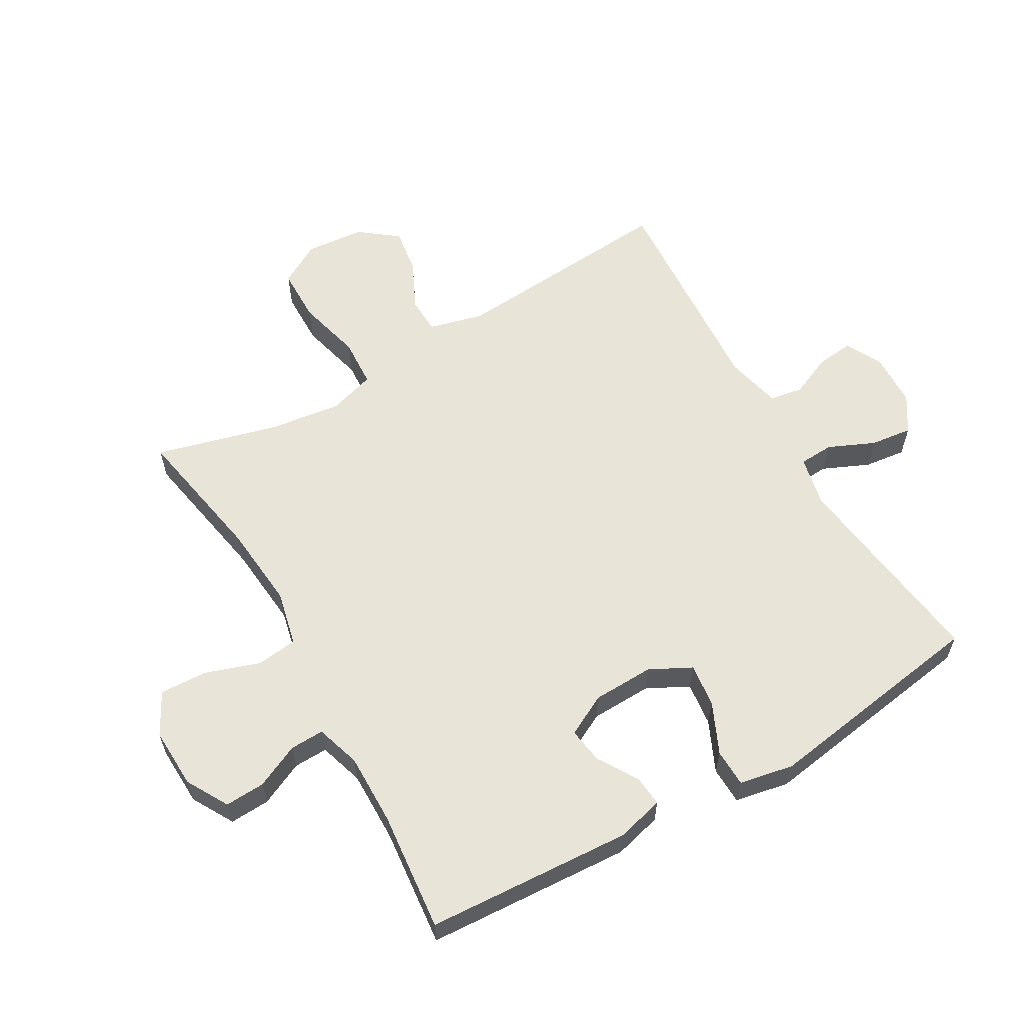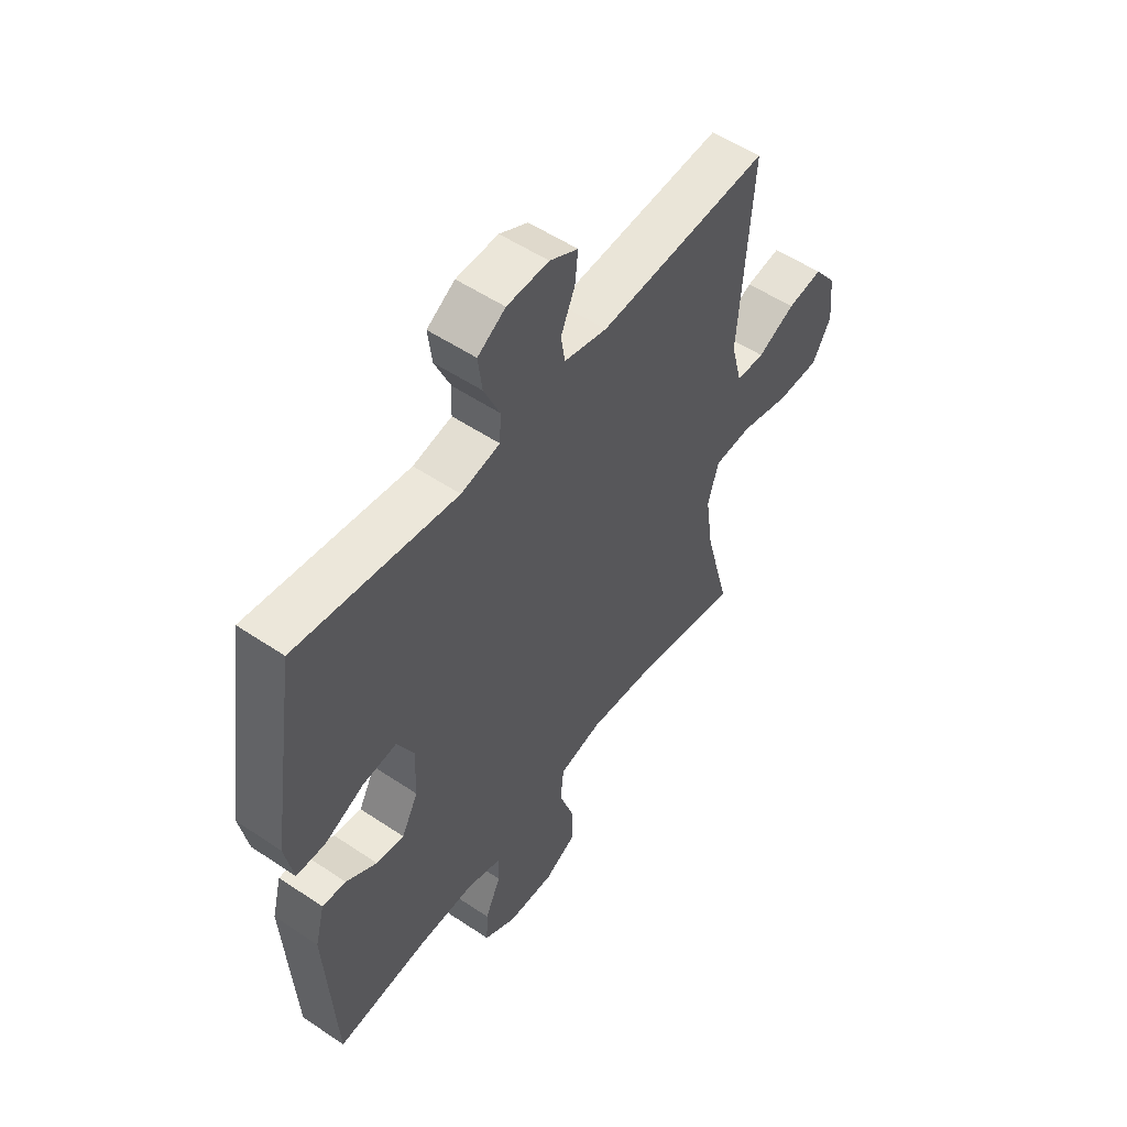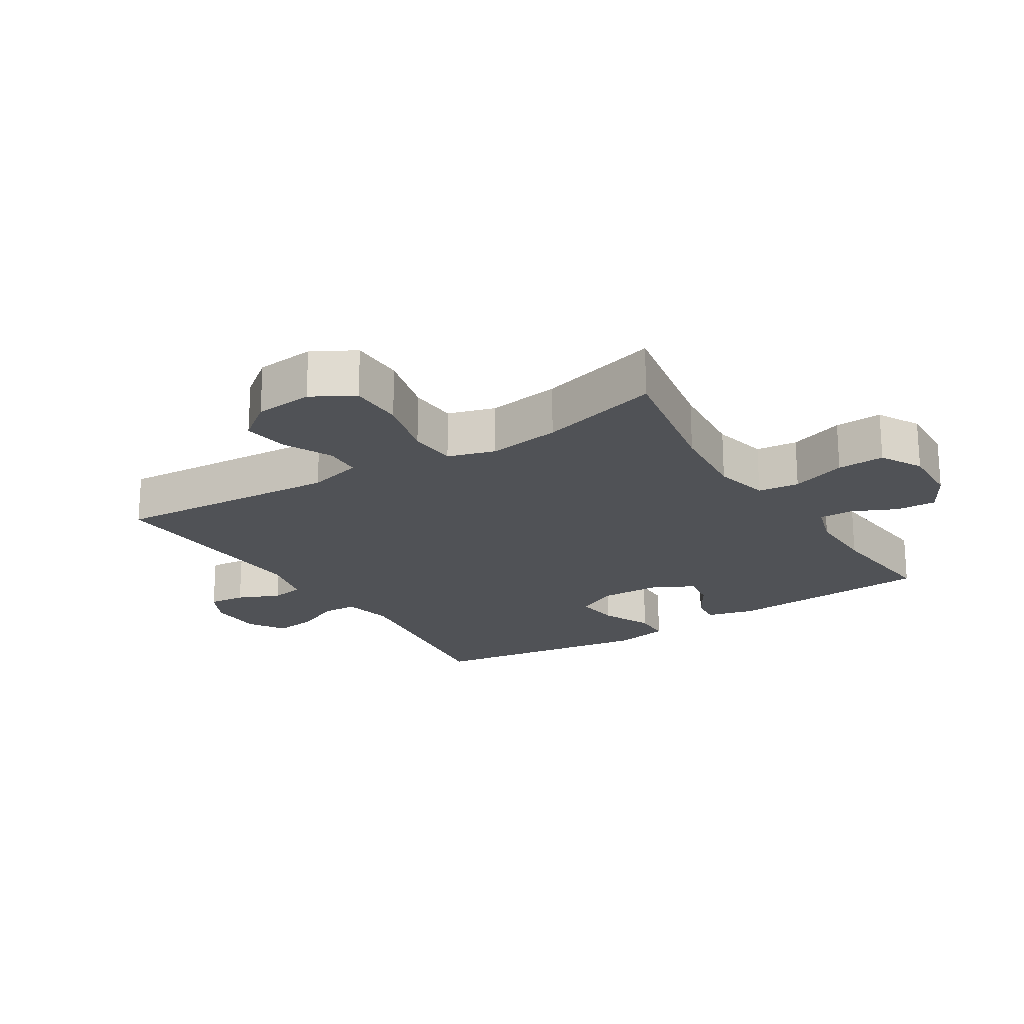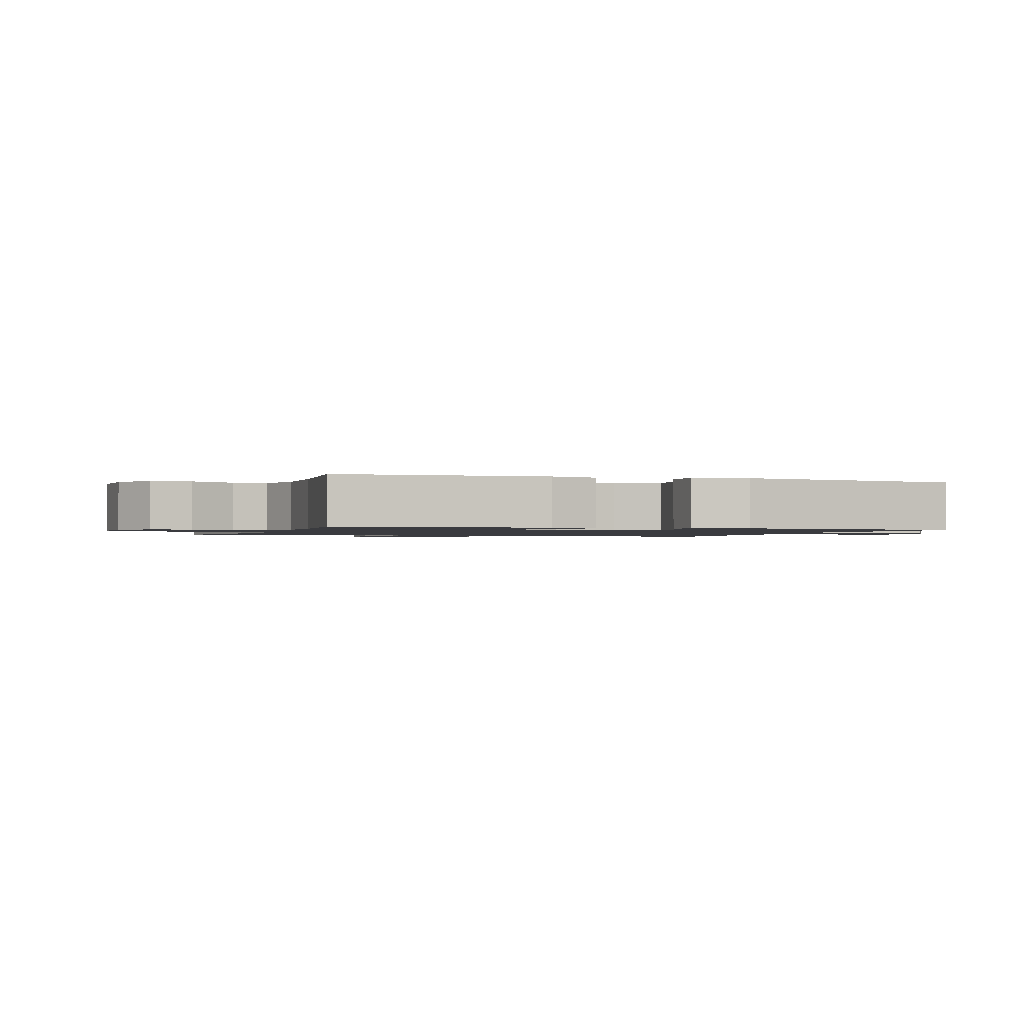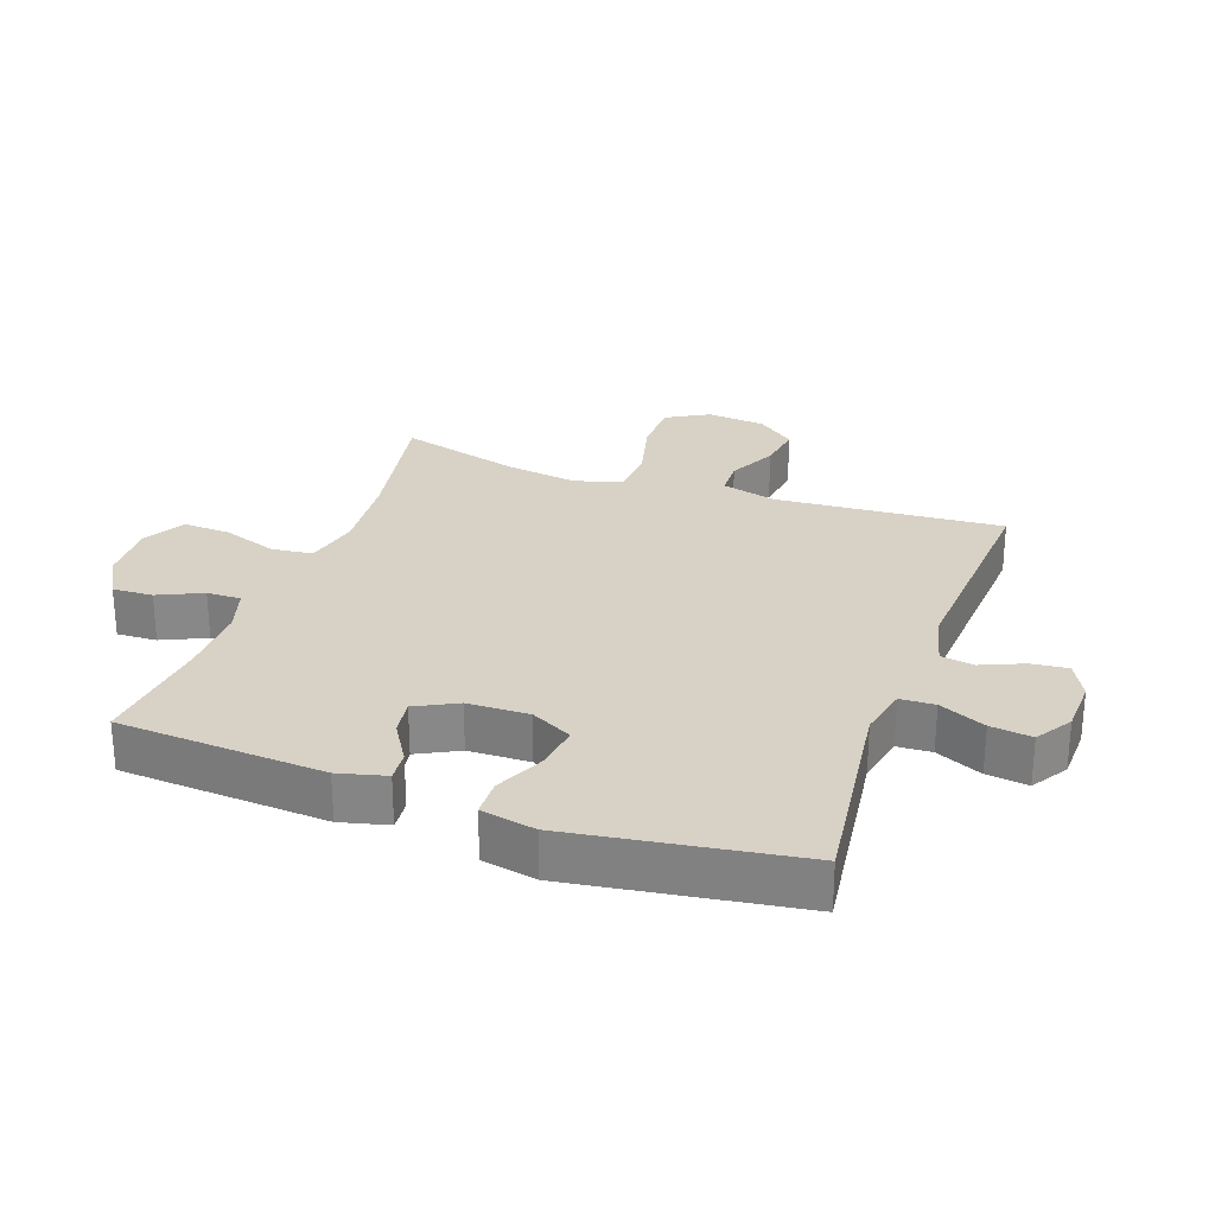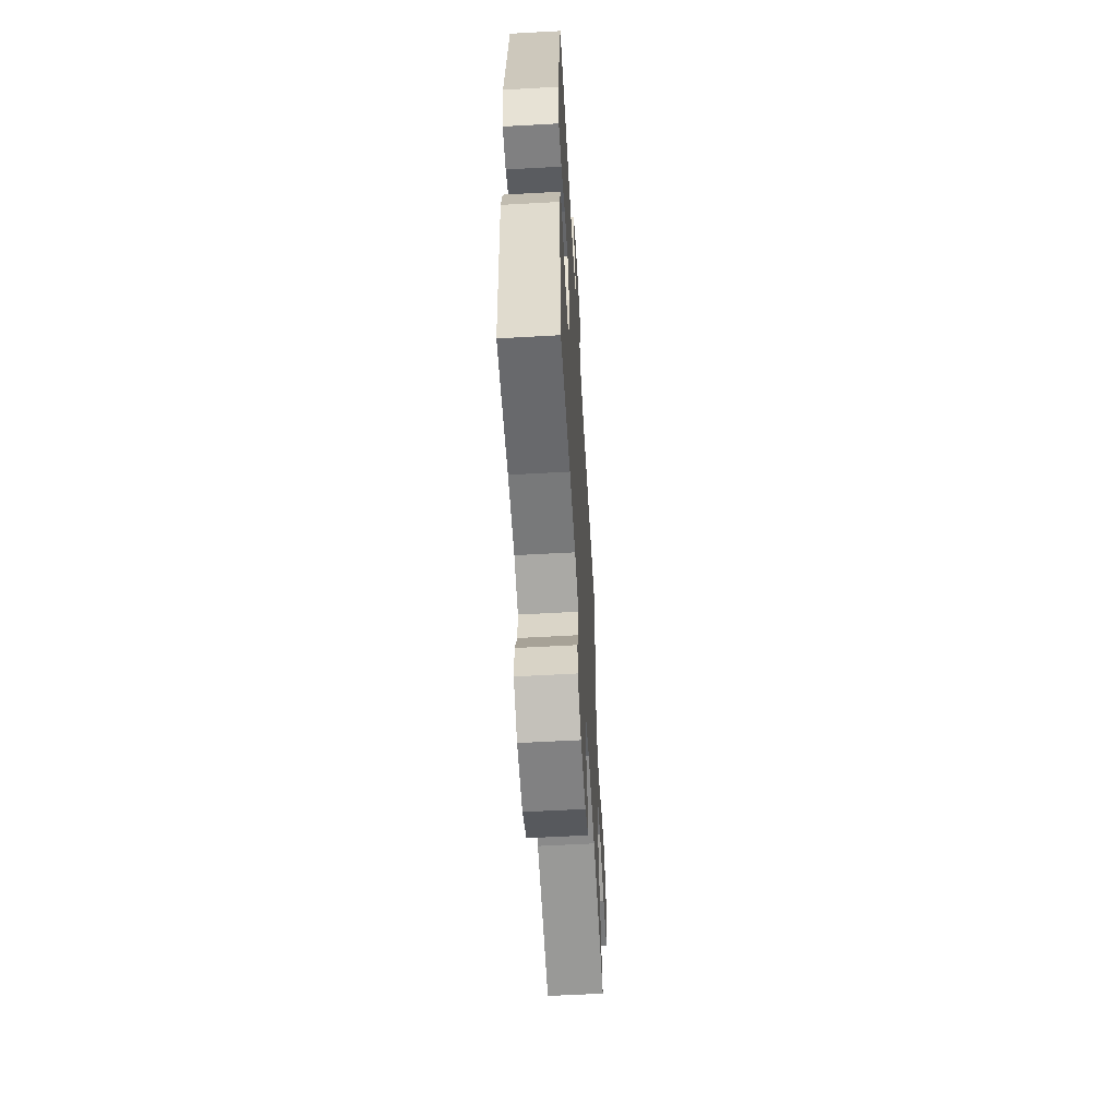
<metadata>
{"format":"obj","ext":"obj","renderer":"f3d","projection":"perspective","resolution":1024,"background":"white","views":[{"elev":60.3,"azim":-120.0,"up":"+Y"},{"elev":53.5,"azim":-54.3,"up":"+Z"},{"elev":-20.8,"azim":122.3,"up":"+Y"},{"elev":-1.3,"azim":-109.2,"up":"+Y"},{"elev":27.5,"azim":-70.2,"up":"+Y"},{"elev":-58.4,"azim":-86.7,"up":"+Z"}]}
</metadata>
<code>
o path6834
v -0.3279 0.0375 -0.4786
v -0.2128 0.0375 -0.4771
v -0.1402 0.0375 -0.4996
v -0.1417 0.0375 -0.5547
v -0.1746 0.0375 -0.6262
v -0.1776 0.0375 -0.6912
v -0.1098 0.0375 -0.7297
v -0.0117 0.0375 -0.7334
v 0.05579 0.0375 -0.6966
v 0.05264 0.0375 -0.6202
v 0.02251 0.0375 -0.5317
v 0.02996 0.0375 -0.465
v 0.1194 0.0375 -0.4445
v 0.2546 0.0375 -0.4567
v 0.4798 0.0375 -0.4984
v 0.4271 0.0375 -0.3025
v 0.4105 0.0375 -0.1853
v 0.4332 0.0375 -0.1089
v 0.5116 0.0375 -0.1046
v 0.6156 0.0375 -0.1314
v 0.7037 0.0375 -0.1303
v 0.7426 0.0375 -0.06209
v 0.7336 0.0375 0.03291
v 0.6864 0.0375 0.09443
v 0.6128 0.0375 0.08343
v 0.5345 0.0375 0.04562
v 0.4753 0.0375 0.04795
v 0.4524 0.0375 0.1365
v 0.4798 0.0375 0.5033
v 0.1229 0.0375 0.4808
v 0.03341 0.0375 0.5023
v 0.02456 0.0375 0.556
v 0.0541 0.0375 0.6244
v 0.06031 0.0375 0.6838
v 0.00124 0.0375 0.7144
v -0.08585 0.0375 0.7115
v -0.1439 0.0375 0.6744
v -0.1356 0.0375 0.6073
v -0.1023 0.0375 0.5323
v -0.1053 0.0375 0.4766
v -0.1866 0.0375 0.4593
v -0.5221 0.0375 0.5033
v -0.5782 0.0375 0.1367
v -0.5611 0.0375 0.04858
v -0.5001 0.0375 0.04678
v -0.4181 0.0375 0.08414
v -0.3471 0.0375 0.0924
v -0.3126 0.0375 0.02551
v -0.3154 0.0375 -0.0738
v -0.3501 0.0375 -0.1406
v -0.4086 0.0375 -0.1318
v -0.4729 0.0375 -0.09191
v -0.5224 0.0375 -0.08738
v -0.5423 0.0375 -0.1644
v -0.5221 0.0375 -0.4984
v -0.3279 -0.0375 -0.4786
v -0.2128 -0.0375 -0.4771
v -0.1402 -0.0375 -0.4996
v -0.1417 -0.0375 -0.5547
v -0.1746 -0.0375 -0.6262
v -0.1776 -0.0375 -0.6912
v -0.1098 -0.0375 -0.7297
v -0.0117 -0.0375 -0.7334
v 0.05579 -0.0375 -0.6966
v 0.05264 -0.0375 -0.6202
v 0.02251 -0.0375 -0.5317
v 0.02996 -0.0375 -0.465
v 0.1194 -0.0375 -0.4445
v 0.2546 -0.0375 -0.4567
v 0.4798 -0.0375 -0.4984
v 0.4271 -0.0375 -0.3025
v 0.4105 -0.0375 -0.1853
v 0.4332 -0.0375 -0.1089
v 0.5116 -0.0375 -0.1046
v 0.6156 -0.0375 -0.1314
v 0.7037 -0.0375 -0.1303
v 0.7426 -0.0375 -0.06209
v 0.7336 -0.0375 0.03291
v 0.6864 -0.0375 0.09443
v 0.6128 -0.0375 0.08343
v 0.5345 -0.0375 0.04562
v 0.4753 -0.0375 0.04795
v 0.4524 -0.0375 0.1365
v 0.4798 -0.0375 0.5033
v 0.1229 -0.0375 0.4808
v 0.03341 -0.0375 0.5023
v 0.02456 -0.0375 0.556
v 0.0541 -0.0375 0.6244
v 0.06031 -0.0375 0.6838
v 0.00124 -0.0375 0.7144
v -0.08585 -0.0375 0.7115
v -0.1439 -0.0375 0.6744
v -0.1356 -0.0375 0.6073
v -0.1023 -0.0375 0.5323
v -0.1053 -0.0375 0.4766
v -0.1866 -0.0375 0.4593
v -0.5221 -0.0375 0.5033
v -0.5782 -0.0375 0.1367
v -0.5611 -0.0375 0.04858
v -0.5001 -0.0375 0.04678
v -0.4181 -0.0375 0.08414
v -0.3471 -0.0375 0.0924
v -0.3126 -0.0375 0.02551
v -0.3154 -0.0375 -0.0738
v -0.3501 -0.0375 -0.1406
v -0.4086 -0.0375 -0.1318
v -0.4729 -0.0375 -0.09191
v -0.5224 -0.0375 -0.08738
v -0.5423 -0.0375 -0.1644
v -0.5221 -0.0375 -0.4984
v -0.1098 0.0375 -0.7297
v -0.0117 0.0375 -0.7334
v 0.05579 0.0375 -0.6966
v 0.05579 0.0375 -0.6966
v -0.1776 0.0375 -0.6912
v -0.1776 0.0375 -0.6912
v 0.05264 0.0375 -0.6202
v -0.1746 0.0375 -0.6262
v -0.1417 0.0375 -0.5547
v 0.02251 0.0375 -0.5317
v -0.1402 0.0375 -0.4996
v -0.1402 0.0375 -0.4996
v 0.02996 0.0375 -0.465
v 0.02996 0.0375 -0.465
v -0.2128 0.0375 -0.4771
v -0.5221 0.0375 -0.4984
v -0.5221 0.0375 -0.4984
v -0.3279 0.0375 -0.4786
v 0.2546 0.0375 -0.4567
v 0.4798 0.0375 -0.4984
v 0.4798 0.0375 -0.4984
v 0.1194 0.0375 -0.4445
v 0.4271 0.0375 -0.3025
v 0.4105 0.0375 -0.1853
v -0.5423 0.0375 -0.1644
v 0.4332 0.0375 -0.1089
v 0.4332 0.0375 -0.1089
v -0.5224 0.0375 -0.08738
v -0.5224 0.0375 -0.08738
v -0.3501 0.0375 -0.1406
v -0.3501 0.0375 -0.1406
v -0.4086 0.0375 -0.1318
v -0.3154 0.0375 -0.0738
v -0.4729 0.0375 -0.09191
v 0.5116 0.0375 -0.1046
v 0.6156 0.0375 -0.1314
v 0.7037 0.0375 -0.1303
v 0.7426 0.0375 -0.06209
v -0.3126 0.0375 0.02551
v 0.7336 0.0375 0.03291
v -0.3471 0.0375 0.0924
v -0.3471 0.0375 0.0924
v 0.5345 0.0375 0.04562
v 0.4753 0.0375 0.04795
v 0.4753 0.0375 0.04795
v 0.6864 0.0375 0.09443
v 0.6864 0.0375 0.09443
v 0.6128 0.0375 0.08343
v -0.5611 0.0375 0.04858
v -0.5611 0.0375 0.04858
v -0.5001 0.0375 0.04678
v -0.4181 0.0375 0.08414
v 0.4524 0.0375 0.1365
v -0.5782 0.0375 0.1367
v -0.5221 0.0375 0.5033
v -0.5221 0.0375 0.5033
v -0.1053 0.0375 0.4766
v -0.1053 0.0375 0.4766
v -0.1866 0.0375 0.4593
v -0.1023 0.0375 0.5323
v 0.4798 0.0375 0.5033
v 0.4798 0.0375 0.5033
v 0.1229 0.0375 0.4808
v 0.03341 0.0375 0.5023
v 0.03341 0.0375 0.5023
v 0.02456 0.0375 0.556
v -0.1356 0.0375 0.6073
v 0.0541 0.0375 0.6244
v -0.1439 0.0375 0.6744
v -0.1439 0.0375 0.6744
v 0.06031 0.0375 0.6838
v 0.06031 0.0375 0.6838
v -0.08585 0.0375 0.7115
v 0.00124 0.0375 0.7144
v -0.1098 -0.0375 -0.7297
v -0.0117 -0.0375 -0.7334
v 0.05579 -0.0375 -0.6966
v 0.05579 -0.0375 -0.6966
v -0.1776 -0.0375 -0.6912
v -0.1776 -0.0375 -0.6912
v 0.05264 -0.0375 -0.6202
v -0.1746 -0.0375 -0.6262
v -0.1417 -0.0375 -0.5547
v 0.02251 -0.0375 -0.5317
v -0.1402 -0.0375 -0.4996
v -0.1402 -0.0375 -0.4996
v 0.02996 -0.0375 -0.465
v 0.02996 -0.0375 -0.465
v -0.2128 -0.0375 -0.4771
v -0.5221 -0.0375 -0.4984
v -0.5221 -0.0375 -0.4984
v -0.3279 -0.0375 -0.4786
v 0.2546 -0.0375 -0.4567
v 0.4798 -0.0375 -0.4984
v 0.4798 -0.0375 -0.4984
v 0.1194 -0.0375 -0.4445
v 0.4271 -0.0375 -0.3025
v 0.4105 -0.0375 -0.1853
v -0.5423 -0.0375 -0.1644
v 0.4332 -0.0375 -0.1089
v 0.4332 -0.0375 -0.1089
v -0.5224 -0.0375 -0.08738
v -0.5224 -0.0375 -0.08738
v -0.3501 -0.0375 -0.1406
v -0.3501 -0.0375 -0.1406
v -0.4086 -0.0375 -0.1318
v -0.3154 -0.0375 -0.0738
v -0.4729 -0.0375 -0.09191
v 0.5116 -0.0375 -0.1046
v 0.6156 -0.0375 -0.1314
v 0.7037 -0.0375 -0.1303
v 0.7426 -0.0375 -0.06209
v -0.3126 -0.0375 0.02551
v 0.7336 -0.0375 0.03291
v -0.3471 -0.0375 0.0924
v -0.3471 -0.0375 0.0924
v 0.5345 -0.0375 0.04562
v 0.4753 -0.0375 0.04795
v 0.4753 -0.0375 0.04795
v 0.6864 -0.0375 0.09443
v 0.6864 -0.0375 0.09443
v 0.6128 -0.0375 0.08343
v -0.5611 -0.0375 0.04858
v -0.5611 -0.0375 0.04858
v -0.5001 -0.0375 0.04678
v -0.4181 -0.0375 0.08414
v 0.4524 -0.0375 0.1365
v -0.5782 -0.0375 0.1367
v -0.5221 -0.0375 0.5033
v -0.5221 -0.0375 0.5033
v -0.1053 -0.0375 0.4766
v -0.1053 -0.0375 0.4766
v -0.1866 -0.0375 0.4593
v -0.1023 -0.0375 0.5323
v 0.4798 -0.0375 0.5033
v 0.4798 -0.0375 0.5033
v 0.1229 -0.0375 0.4808
v 0.03341 -0.0375 0.5023
v 0.03341 -0.0375 0.5023
v 0.02456 -0.0375 0.556
v -0.1356 -0.0375 0.6073
v 0.0541 -0.0375 0.6244
v -0.1439 -0.0375 0.6744
v -0.1439 -0.0375 0.6744
v 0.06031 -0.0375 0.6838
v 0.06031 -0.0375 0.6838
v -0.08585 -0.0375 0.7115
v 0.00124 -0.0375 0.7144
f 237 247 223
f 247 237 245
f 202 209 200
f 217 210 223
f 214 216 202
f 243 225 241
f 241 248 244
f 251 257 253
f 230 232 224
f 251 252 257
f 187 191 186
f 237 210 228
f 206 208 217
f 223 241 225
f 197 195 194
f 195 197 199
f 194 193 191
f 199 197 214
f 241 247 248
f 227 220 232
f 214 197 217
f 207 203 204
f 207 208 203
f 192 185 193
f 203 208 206
f 208 210 217
f 236 238 235
f 235 238 233
f 258 252 255
f 209 216 218
f 185 191 193
f 209 218 212
f 223 247 241
f 244 250 251
f 222 224 220
f 244 248 250
f 197 206 217
f 232 220 224
f 199 214 202
f 210 237 223
f 219 228 210
f 257 252 258
f 186 191 185
f 220 227 219
f 202 216 209
f 250 252 251
f 228 219 227
f 225 239 236
f 193 194 195
f 236 239 238
f 239 225 243
f 189 185 192
f 221 222 220
f 7 8 63 62
f 8 114 188 63
f 116 7 62 190
f 9 10 65 64
f 5 6 61 60
f 4 5 60 59
f 10 11 66 65
f 122 4 59 196
f 11 124 198 66
f 2 3 58 57
f 127 1 56 201
f 14 131 205 69
f 1 2 57 56
f 12 13 68 67
f 13 14 69 68
f 15 16 71 70
f 16 17 72 71
f 54 55 110 109
f 17 137 211 72
f 139 54 109 213
f 141 51 106 215
f 49 50 105 104
f 52 53 108 107
f 51 52 107 106
f 19 20 75 74
f 20 21 76 75
f 21 22 77 76
f 18 19 74 73
f 48 49 104 103
f 22 23 78 77
f 152 48 103 226
f 26 155 229 81
f 23 157 231 78
f 25 26 81 80
f 24 25 80 79
f 160 45 100 234
f 45 46 101 100
f 27 28 83 82
f 43 44 99 98
f 46 47 102 101
f 166 43 98 240
f 168 41 96 242
f 39 40 95 94
f 172 30 85 246
f 28 29 84 83
f 30 175 249 85
f 41 42 97 96
f 31 32 87 86
f 38 39 94 93
f 32 33 88 87
f 180 38 93 254
f 33 182 256 88
f 36 37 92 91
f 35 36 91 90
f 34 35 90 89
f 163 149 173
f 173 171 163
f 128 126 135
f 143 149 136
f 140 128 142
f 169 167 151
f 167 170 174
f 177 179 183
f 156 150 158
f 177 183 178
f 113 112 117
f 163 154 136
f 132 143 134
f 149 151 167
f 123 120 121
f 121 125 123
f 120 117 119
f 125 140 123
f 167 174 173
f 153 158 146
f 140 143 123
f 133 130 129
f 133 129 134
f 118 119 111
f 129 132 134
f 134 143 136
f 162 161 164
f 161 159 164
f 184 181 178
f 135 144 142
f 111 119 117
f 135 138 144
f 149 167 173
f 170 177 176
f 148 146 150
f 170 176 174
f 123 143 132
f 158 150 146
f 125 128 140
f 136 149 163
f 145 136 154
f 183 184 178
f 112 111 117
f 146 145 153
f 128 135 142
f 176 177 178
f 154 153 145
f 151 162 165
f 119 121 120
f 162 164 165
f 165 169 151
f 115 118 111
f 147 146 148

</code>
